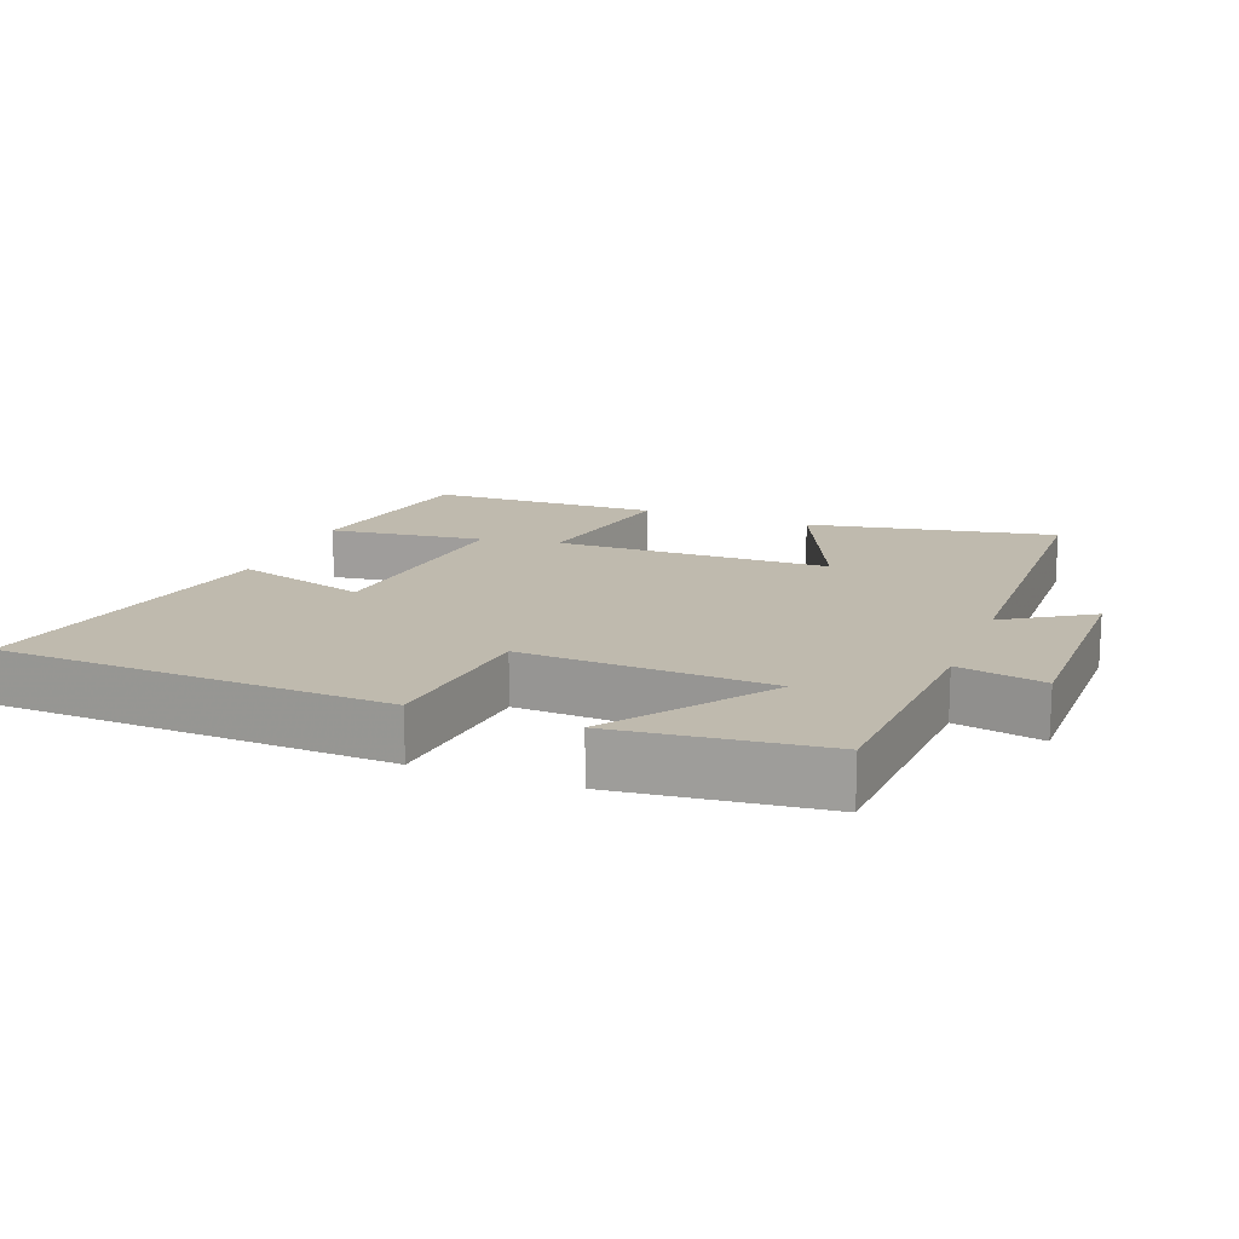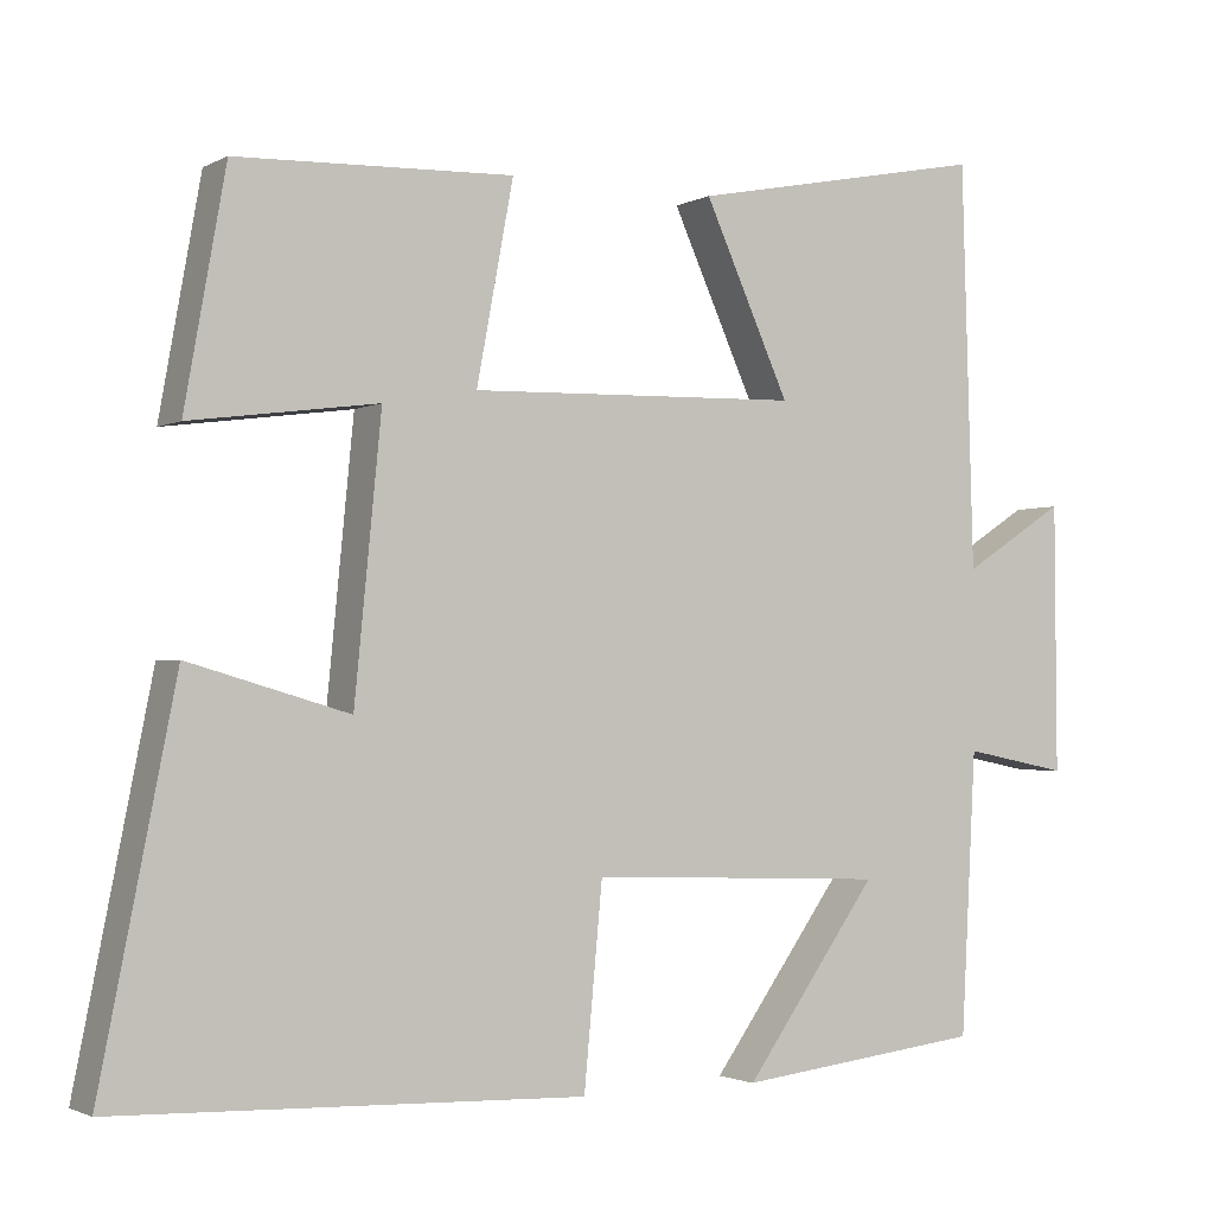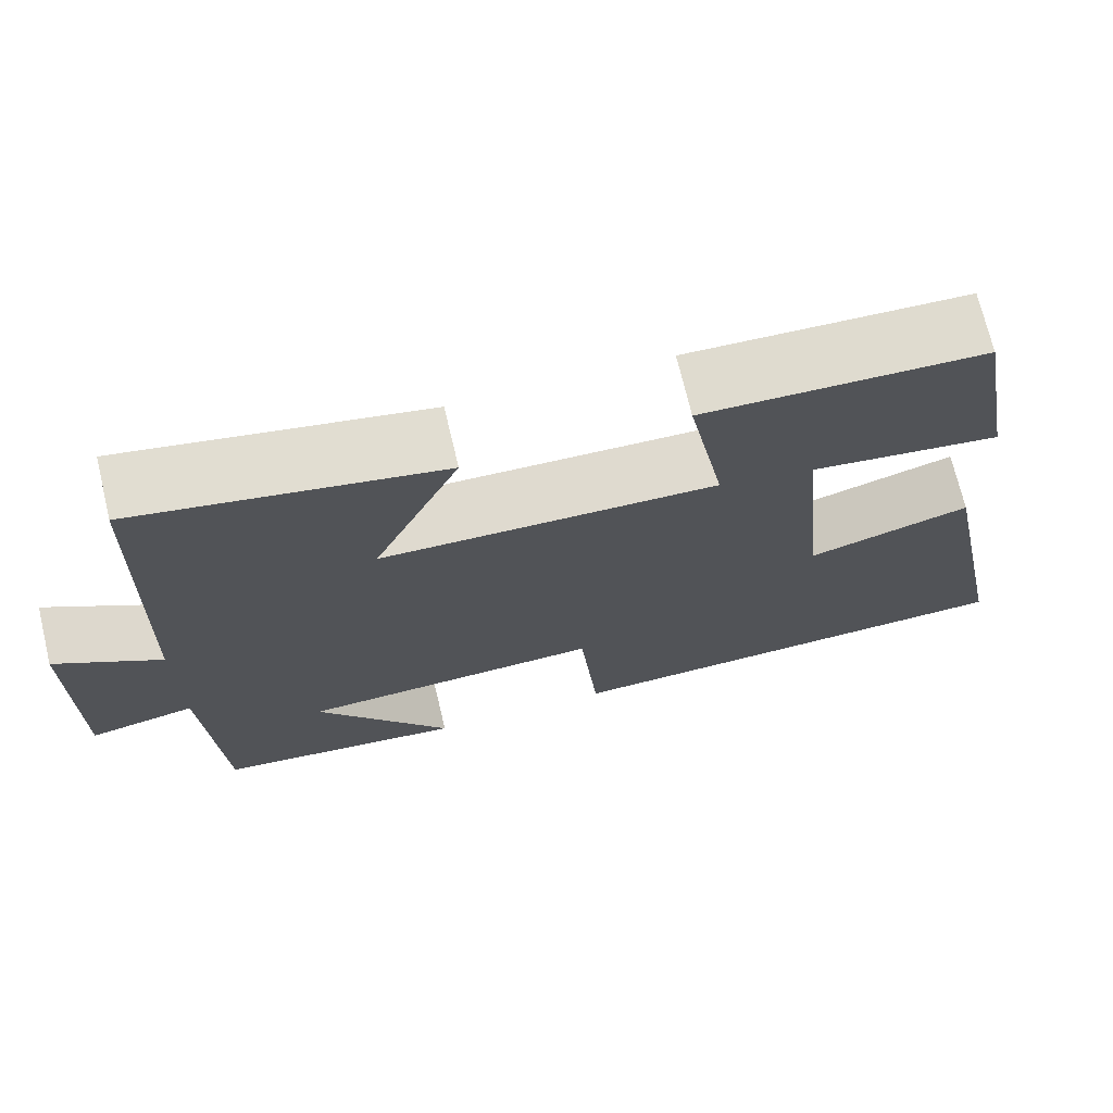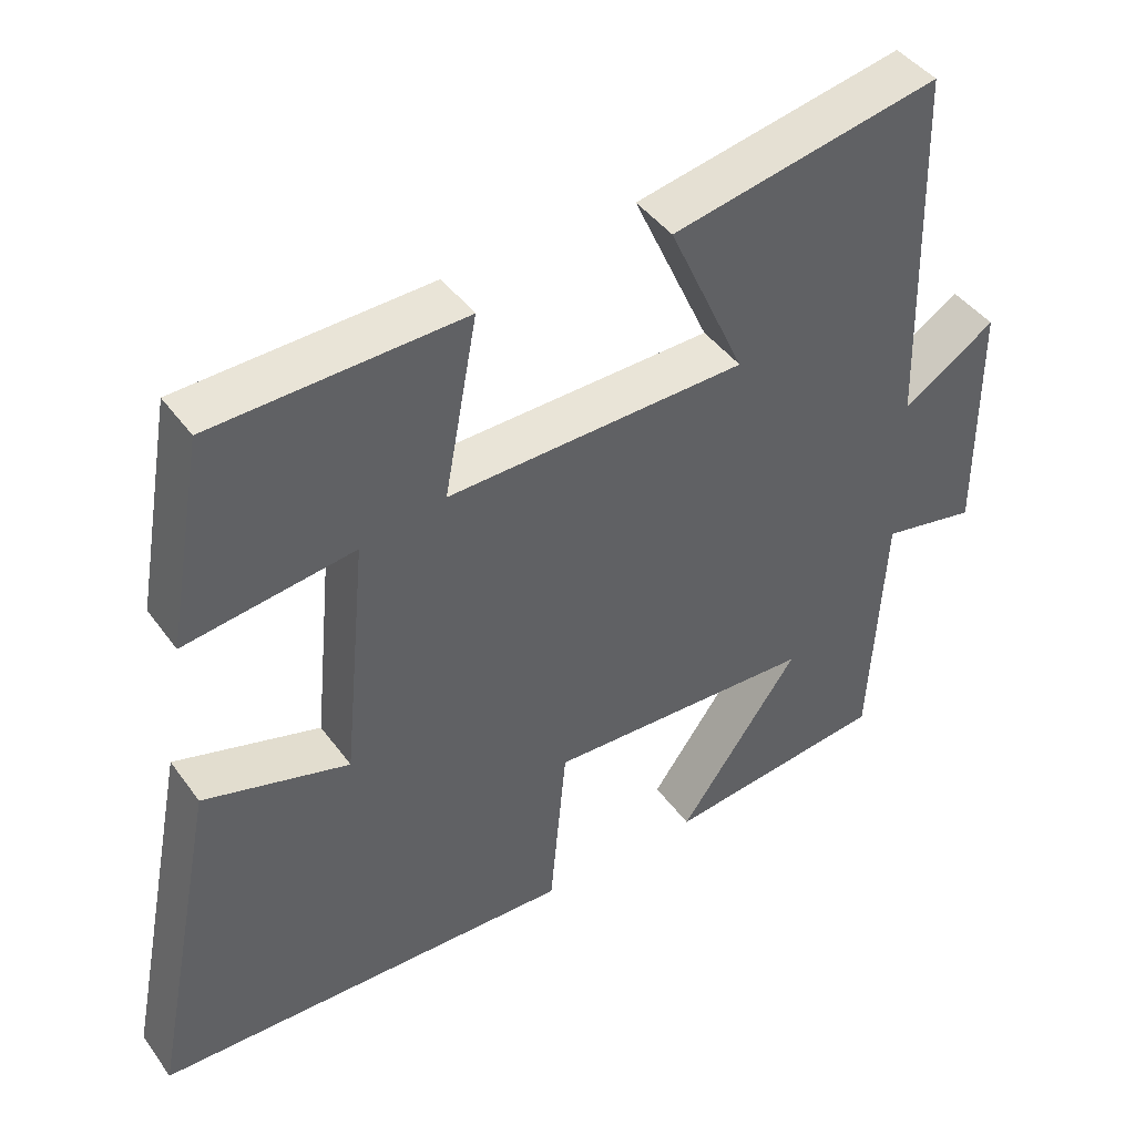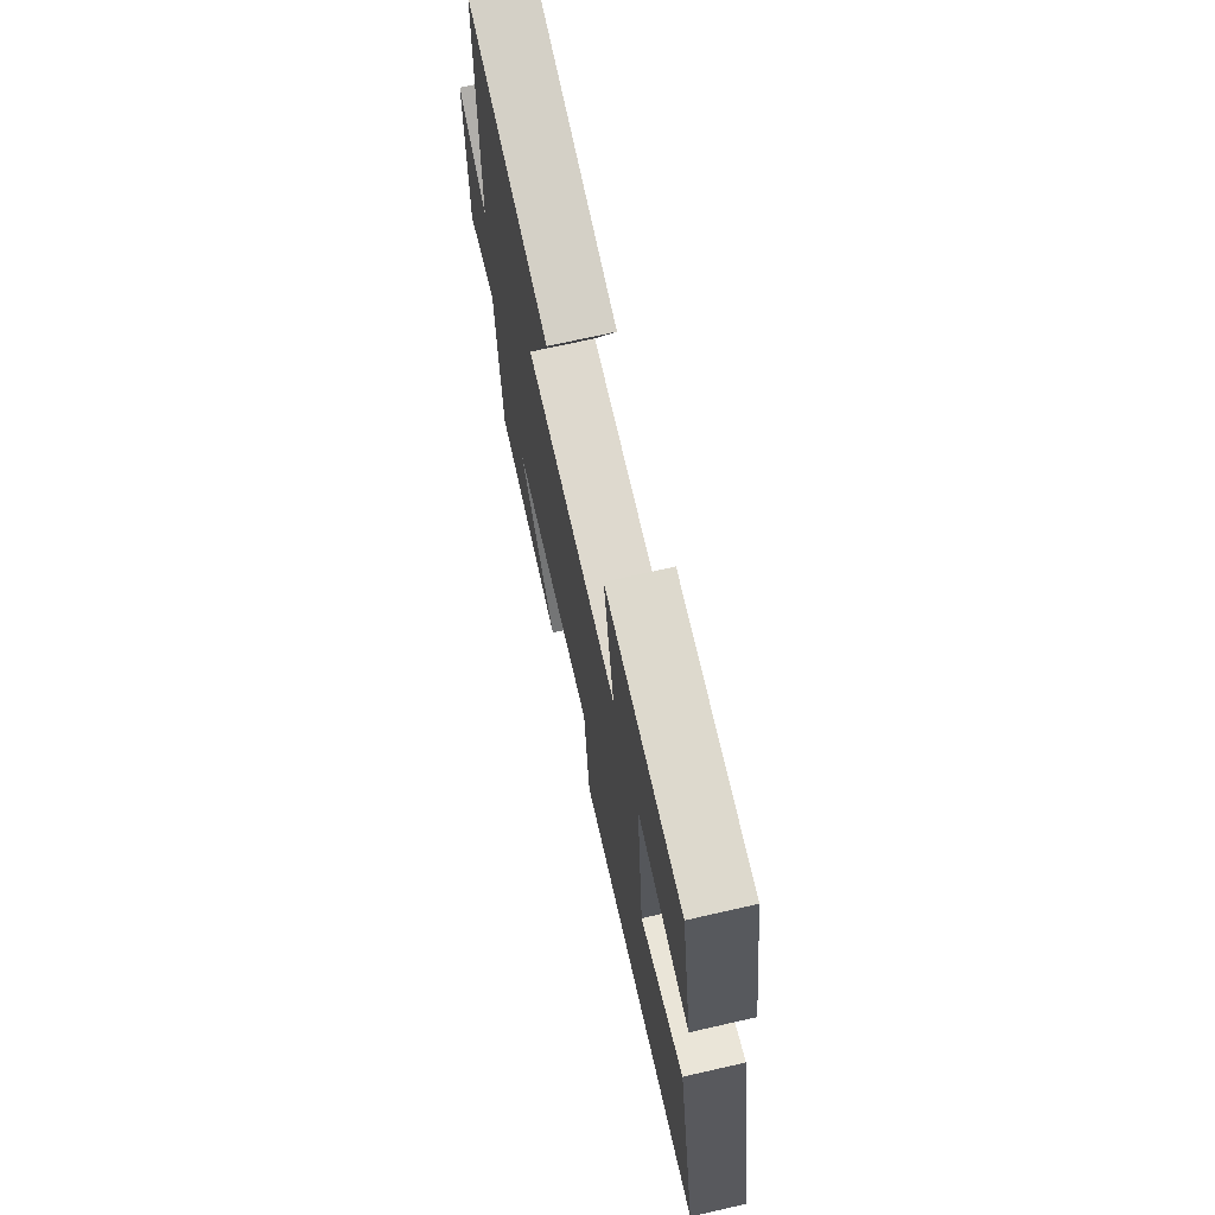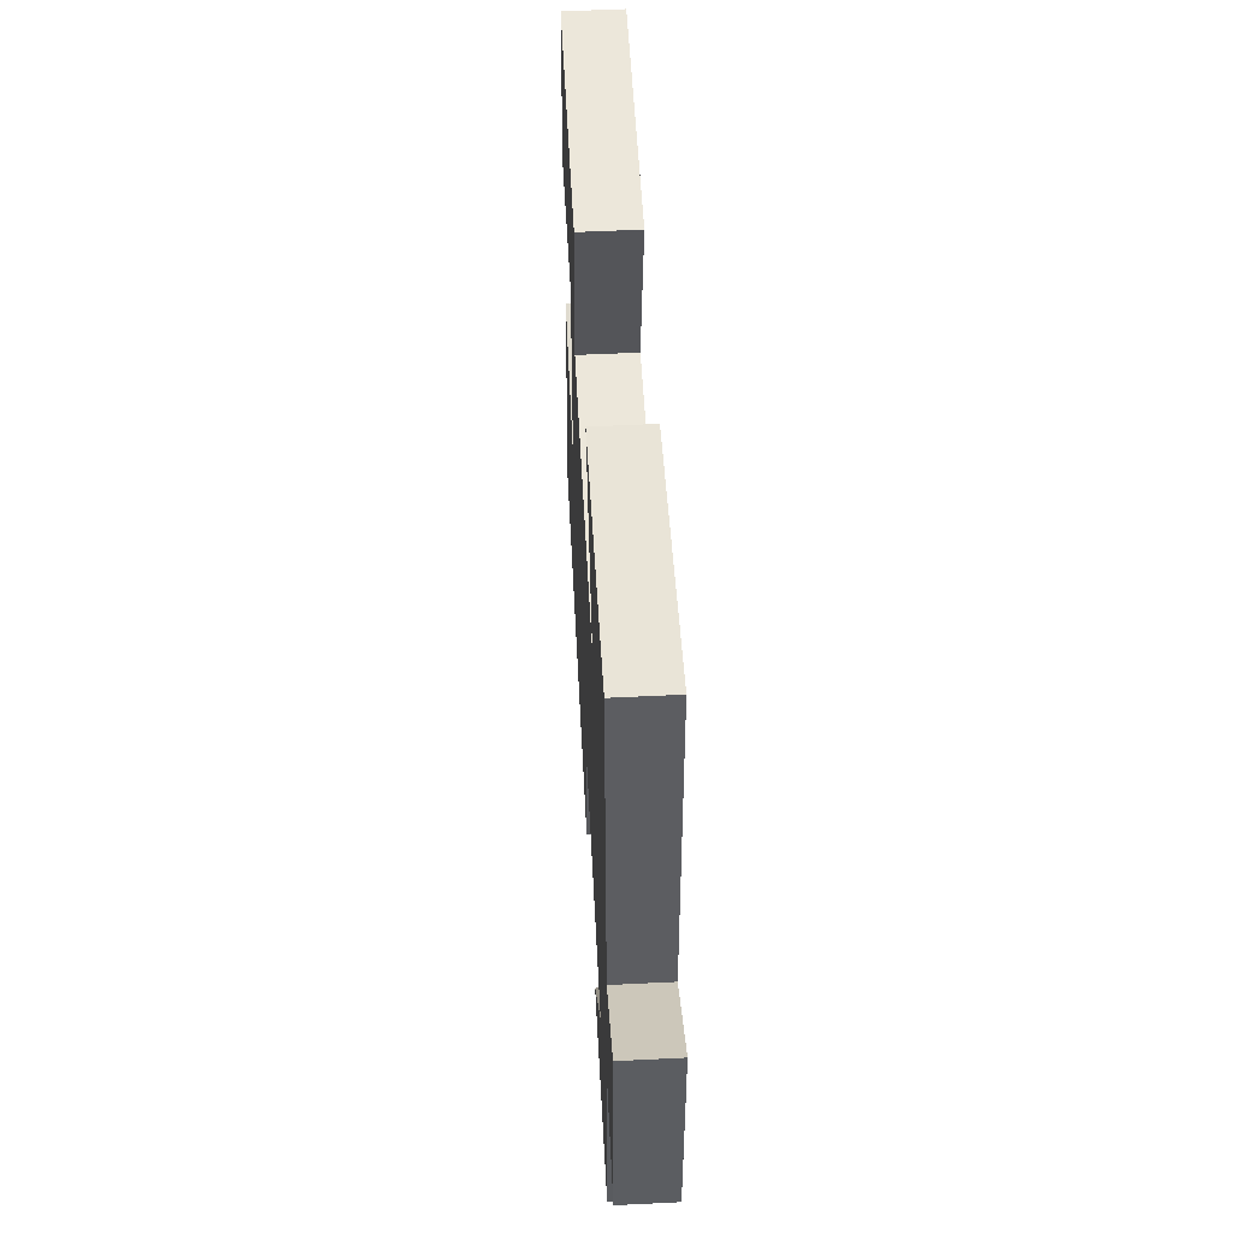
<metadata>
{"format":"obj","ext":"obj","renderer":"f3d","projection":"perspective","resolution":1024,"background":"white","views":[{"elev":15.6,"azim":-158.6,"up":"+Y"},{"elev":-1.9,"azim":150.1,"up":"+Z"},{"elev":71.3,"azim":-13.4,"up":"+Z"},{"elev":43.6,"azim":146.7,"up":"+Z"},{"elev":70.2,"azim":77.2,"up":"+Z"},{"elev":54.3,"azim":-93.0,"up":"+Z"}]}
</metadata>
<code>
v 0.59 0.07 -0.481
v 0.031 0.07 -0.5
v 0.009 0.07 -0.262
v -0.347 0.07 -0.276
v -0.187 0.07 -0.5
v -0.482 0.07 -0.465
v -0.5 0.07 -0.129
v -0.625 0.07 -0.154
v -0.623 0.07 0.166
v -0.5 0.07 0.087
v -0.486 0.07 0.57
v -0.13 0.07 0.5
v -0.232 0.07 0.274
v 0.164 0.07 0.264
v 0.12 0.07 0.5
v 0.451 0.07 0.489
v 0.5 0.07 0.214
v 0.276 0.07 0.244
v 0.308 0.07 -0.084
v 0.5 0.07 -0.028
v 0.59 0 -0.481
v 0.031 0 -0.5
v 0.009 0 -0.262
v -0.347 0 -0.276
v -0.187 0 -0.5
v -0.482 0 -0.465
v -0.5 0 -0.129
v -0.625 0 -0.154
v -0.623 0 0.166
v -0.5 0 0.087
v -0.486 0 0.57
v -0.13 0 0.5
v -0.232 0 0.274
v 0.164 0 0.264
v 0.12 0 0.5
v 0.451 0 0.489
v 0.5 0 0.214
v 0.276 0 0.244
v 0.308 0 -0.084
v 0.5 0 -0.028
f 1 2 3
f 20 1 3
f 19 20 3
f 18 19 3 4
f 16 17 18
f 15 16 18
f 14 15 18
f 13 14 18 4
f 10 11 12 13
f 10 13 4
f 7 8 9 10
f 7 10 4
f 4 5 6 7
f 23 22 21
f 23 21 40
f 23 40 39
f 24 23 39 38
f 38 37 36
f 38 36 35
f 38 35 34
f 24 38 34 33
f 33 32 31 30
f 24 33 30
f 30 29 28 27
f 24 30 27
f 27 26 25 24
f 1 21 22 2
f 2 22 23 3
f 3 23 24 4
f 4 24 25 5
f 5 25 26 6
f 6 26 27 7
f 7 27 28 8
f 8 28 29 9
f 9 29 30 10
f 10 30 31 11
f 11 31 32 12
f 12 32 33 13
f 13 33 34 14
f 14 34 35 15
f 15 35 36 16
f 16 36 37 17
f 17 37 38 18
f 18 38 39 19
f 19 39 40 20
f 20 40 21 1

</code>
